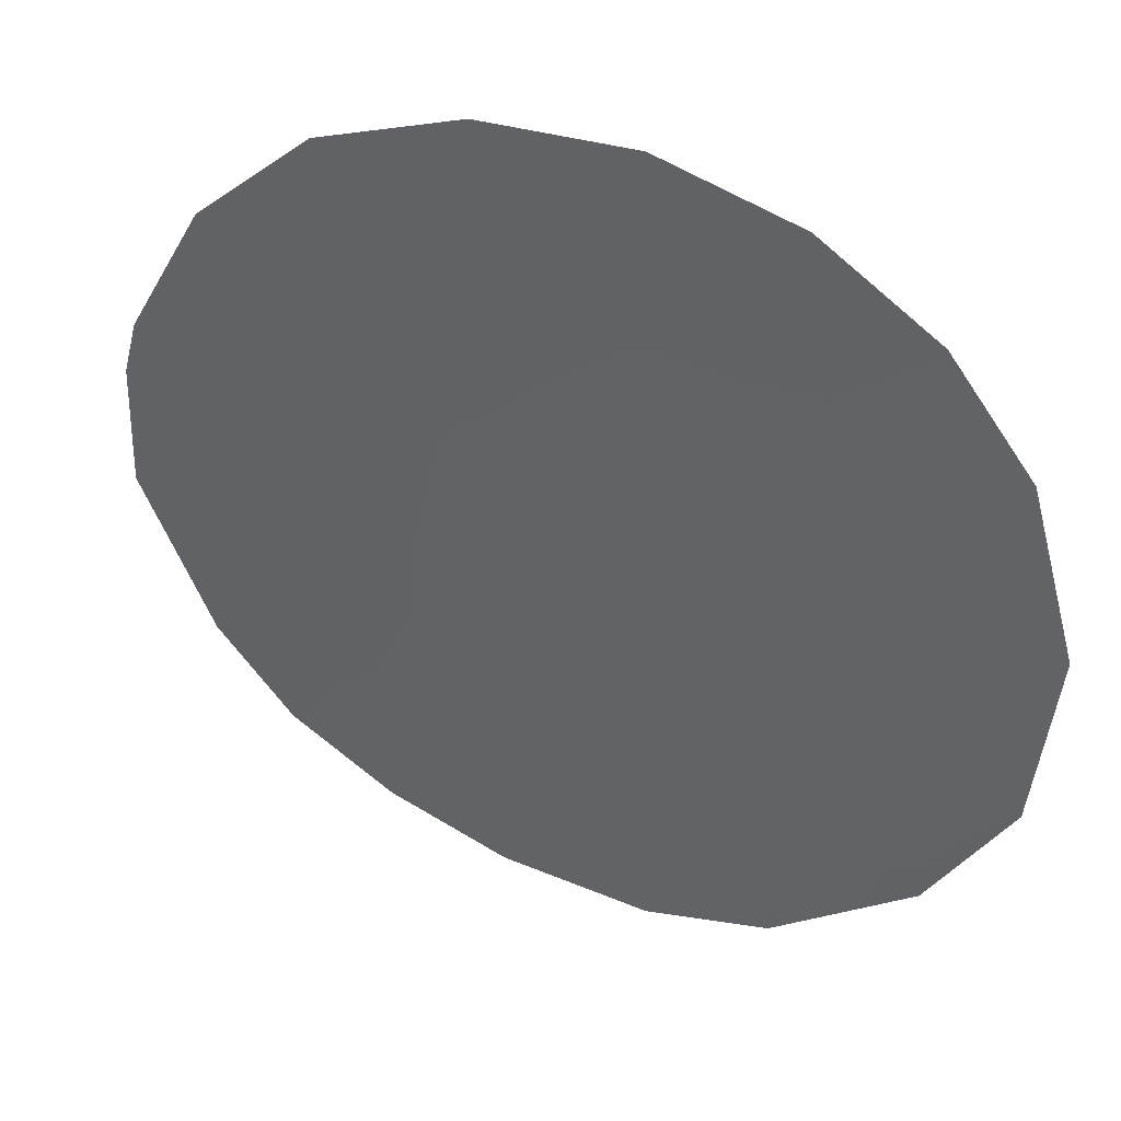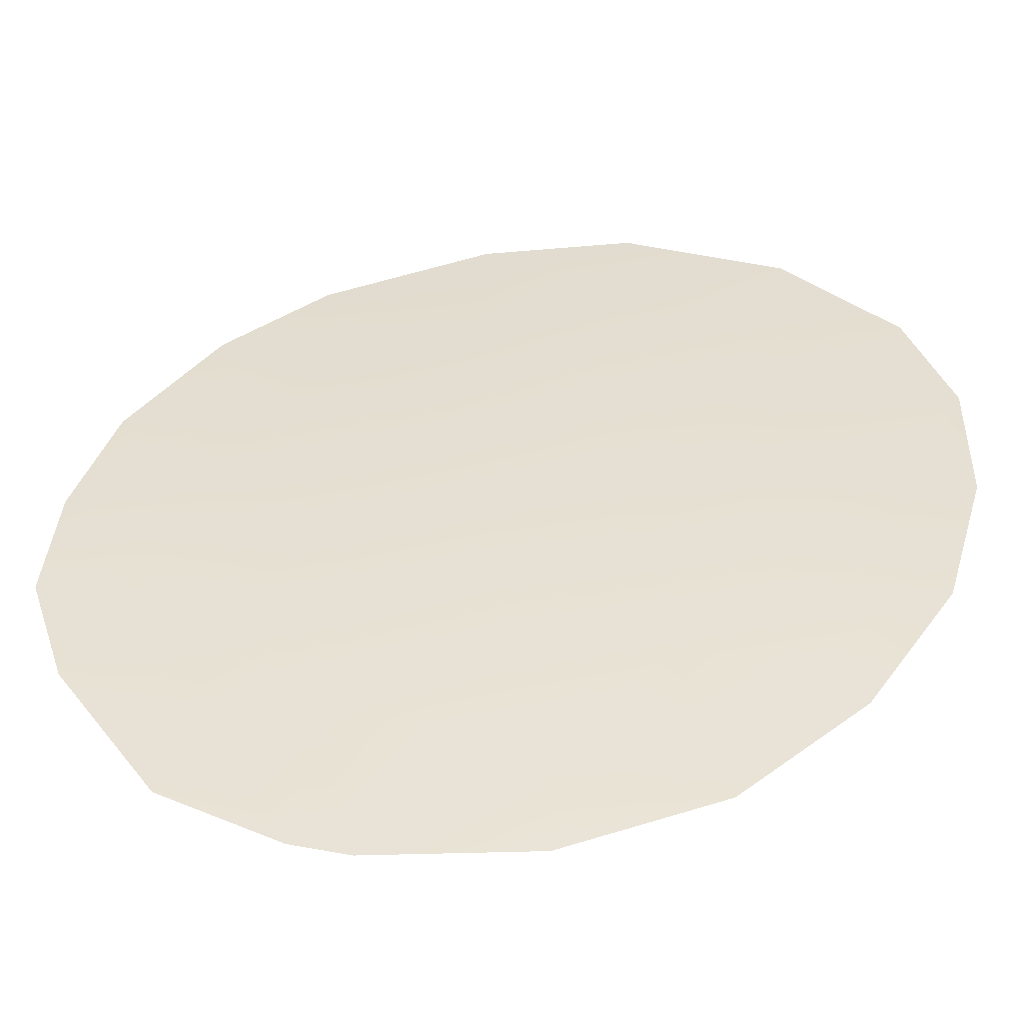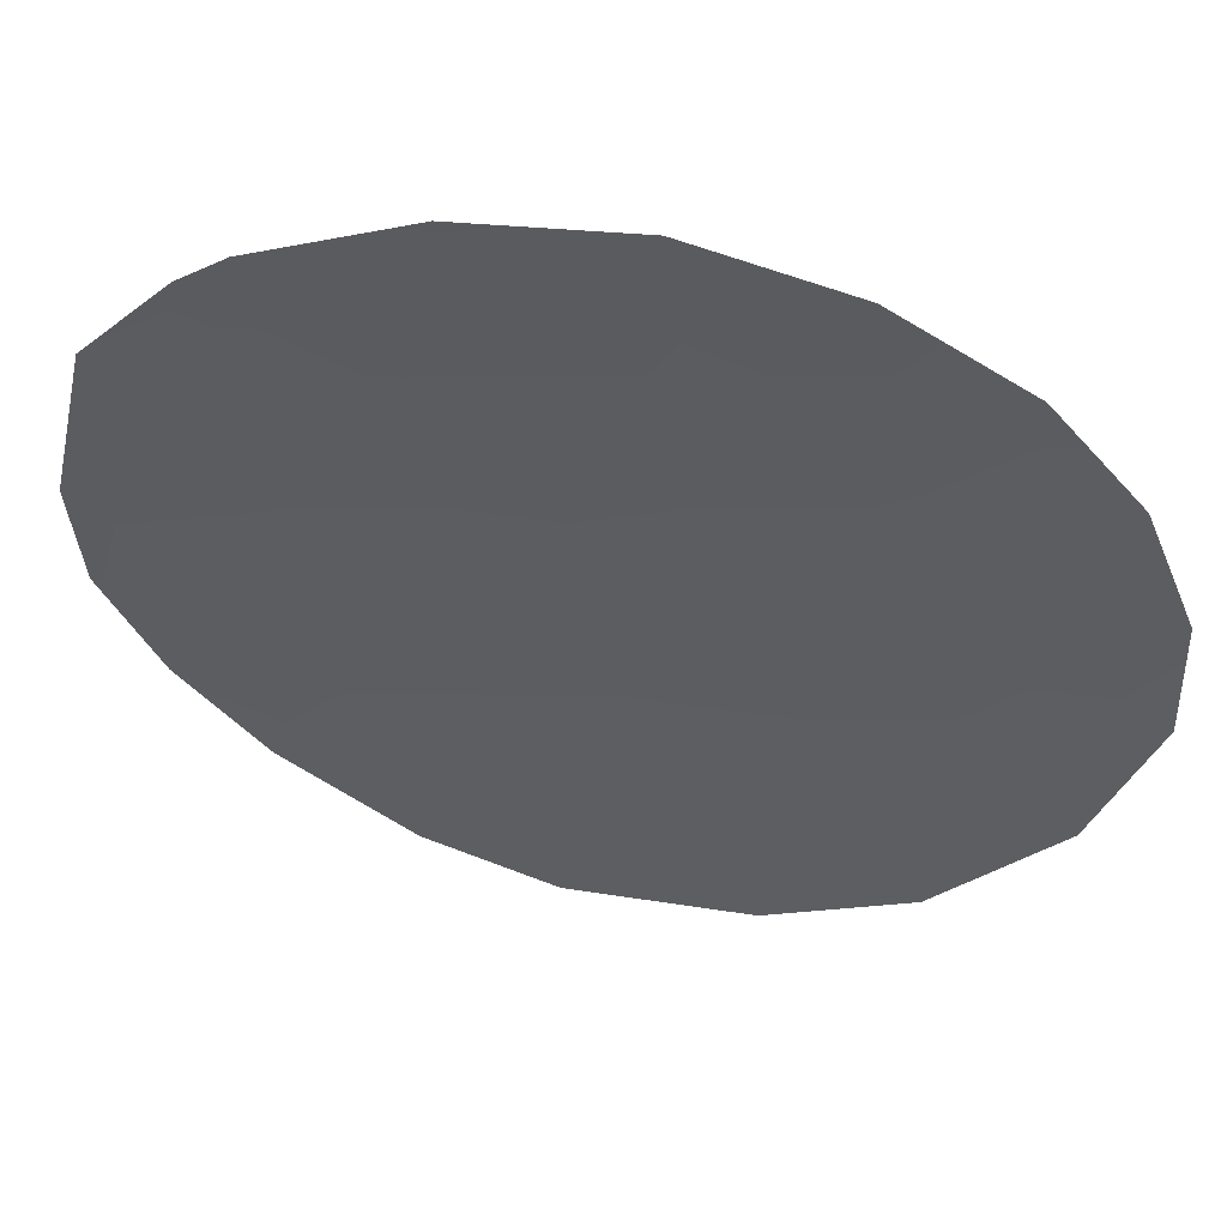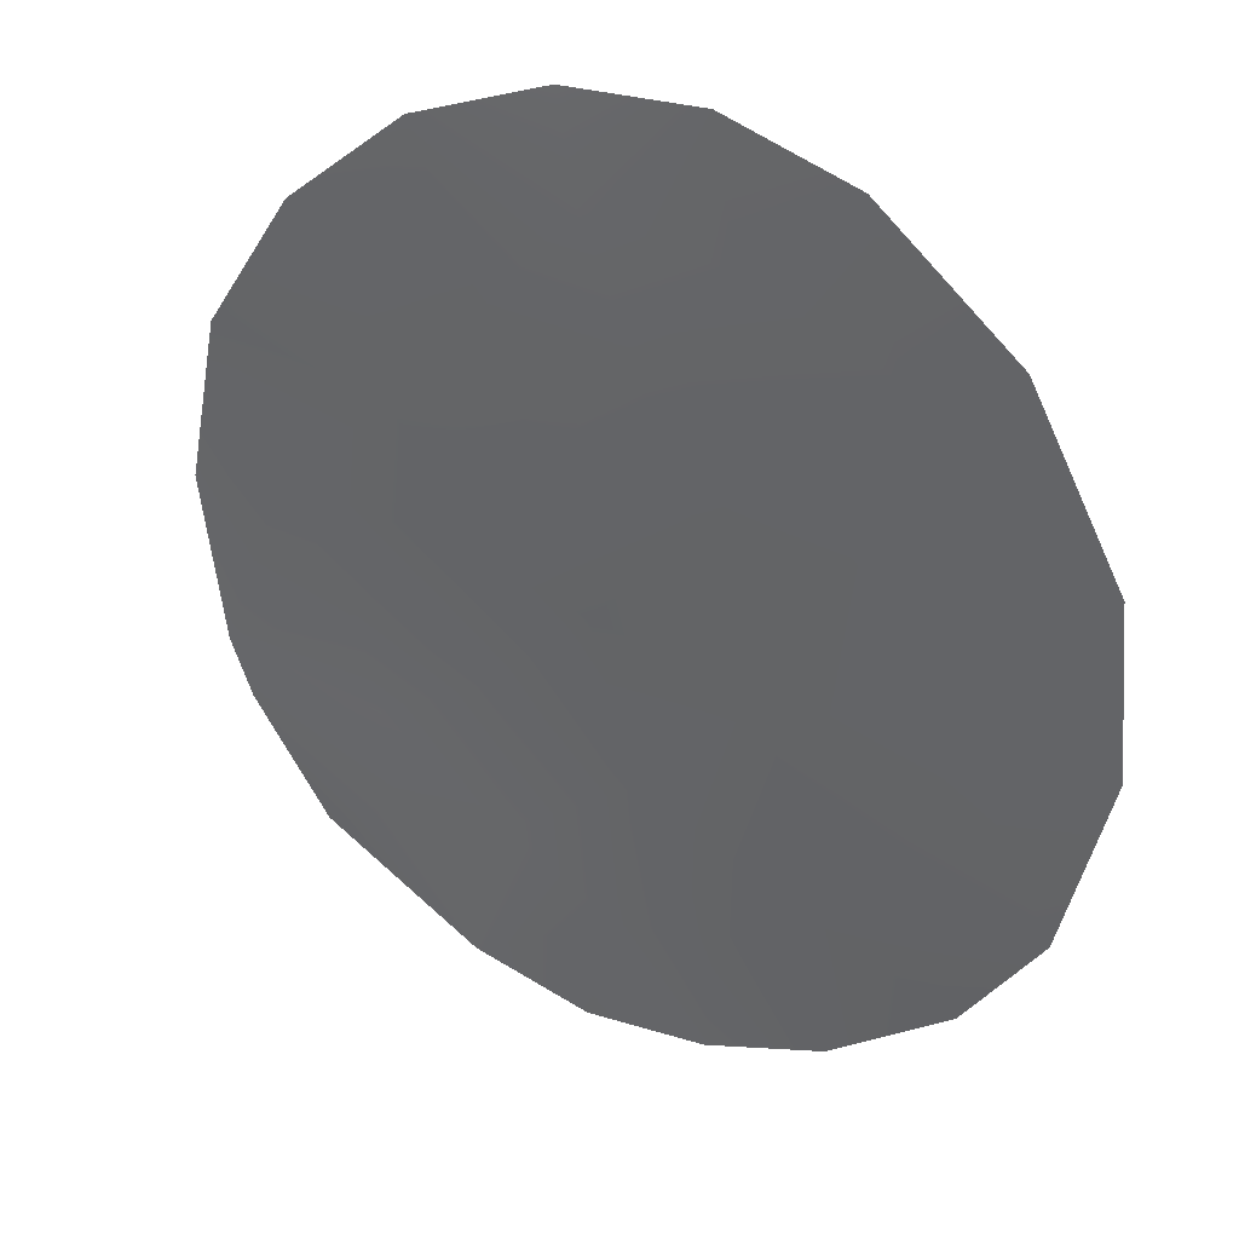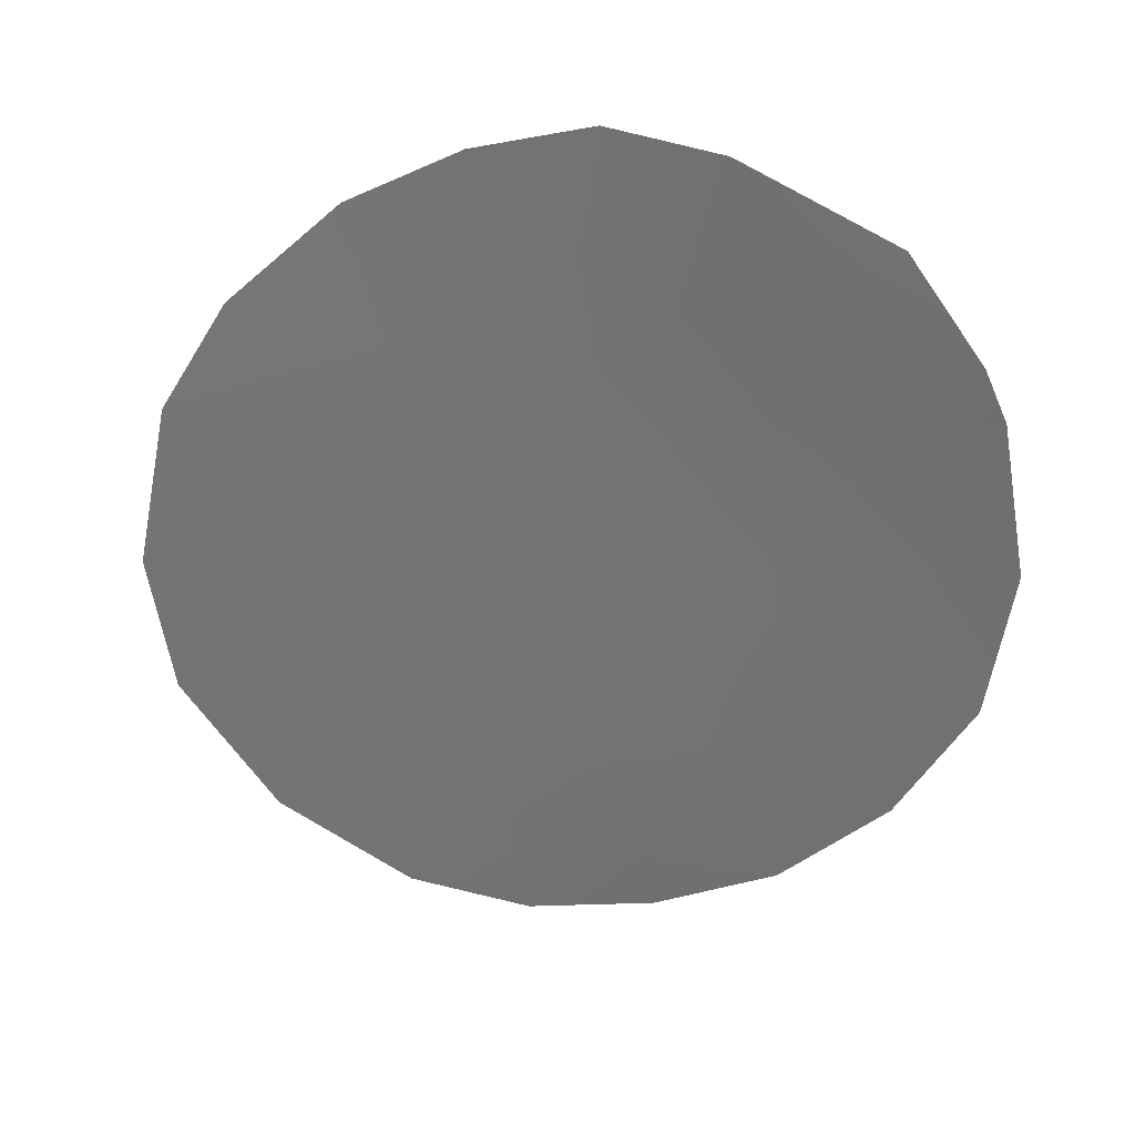
<metadata>
{"format":"obj","ext":"obj","renderer":"f3d","projection":"perspective","resolution":1024,"background":"white","views":[{"elev":-31.2,"azim":-35.9,"up":"+Z"},{"elev":73.5,"azim":-100.8,"up":"+Z"},{"elev":-6.0,"azim":-75.5,"up":"+Z"},{"elev":-55.4,"azim":-3.5,"up":"+Z"},{"elev":34.5,"azim":-137.4,"up":"+Y"}]}
</metadata>
<code>
v 20.6 24.77 63.2
v 17.56 20.76 64.95
v 17.73 26.69 65.04
v 21.9 22.77 62.24
v 23.46 24.18 61.17
v 19.93 22.65 63.54
v 22.66 25.48 61.81
v 25.01 24.2 59.99
v 15.14 22.78 66.36
v 25.37 21.69 59.64
v 25.08 19.55 59.8
v 15.55 25.06 66.22
v 20.25 28.65 63.58
v 17.65 17.08 64.74
v 21.66 28.22 62.62
v 16.31 18.58 65.56
v 22.99 27.37 61.67
v 22.3 16.21 61.7
v 20.79 15.89 62.72
v 24.27 25.85 60.65
v 15.39 20.51 66.14
v 23.93 17.48 60.58
v 18.88 24.17 64.3
v 16.24 22.41 65.77
v 18.82 28.4 64.42
v 23.98 19.91 60.65
v 21.04 20.92 62.73
v 19.12 26.26 64.18
v 20.47 27 63.38
v 23.85 22.09 60.81
v 16.86 27.33 65.58
v 19.28 20.82 63.88
v 15.86 25.82 66.07
v 19.52 17.52 63.61
v 19.21 16.21 63.79
v 18.57 19.11 64.26
v 17.5 25.3 65.15
v 21.15 17.6 62.53
v 17.17 23.95 65.3
v 20.26 19.15 63.18
v 17.11 19.23 65.14
v 22.68 20.37 61.58
v 21.96 18.87 62.02
v 18.27 22.39 64.57
v 21.65 26.47 62.56
v 22.81 18.1 61.4
f 2 41 21
f 32 6 27
f 5 7 20
f 5 30 4
f 40 36 32
f 28 37 3
f 1 28 29
f 25 13 29
f 12 39 24
f 25 29 28
f 38 40 43
f 26 11 22
f 36 14 41
f 41 14 16
f 17 7 45
f 30 5 8
f 10 30 8
f 41 16 21
f 29 45 1
f 31 25 3
f 27 6 4
f 3 37 33
f 33 31 3
f 35 14 34
f 19 35 34
f 34 38 19
f 28 3 25
f 5 20 8
f 23 28 1
f 27 40 32
f 40 34 36
f 1 4 6
f 1 7 4
f 7 5 4
f 30 26 42
f 33 37 12
f 28 23 37
f 2 44 32
f 27 43 40
f 24 39 44
f 34 40 38
f 38 18 19
f 37 39 12
f 15 29 13
f 14 36 34
f 2 36 41
f 42 26 46
f 30 42 4
f 32 36 2
f 42 27 4
f 42 43 27
f 26 30 10
f 11 26 10
f 1 6 23
f 24 44 2
f 44 6 32
f 18 38 46
f 39 23 44
f 6 44 23
f 39 37 23
f 24 9 12
f 7 17 20
f 15 45 29
f 17 45 15
f 45 7 1
f 24 21 9
f 46 26 22
f 24 2 21
f 18 46 22
f 46 43 42
f 38 43 46

</code>
